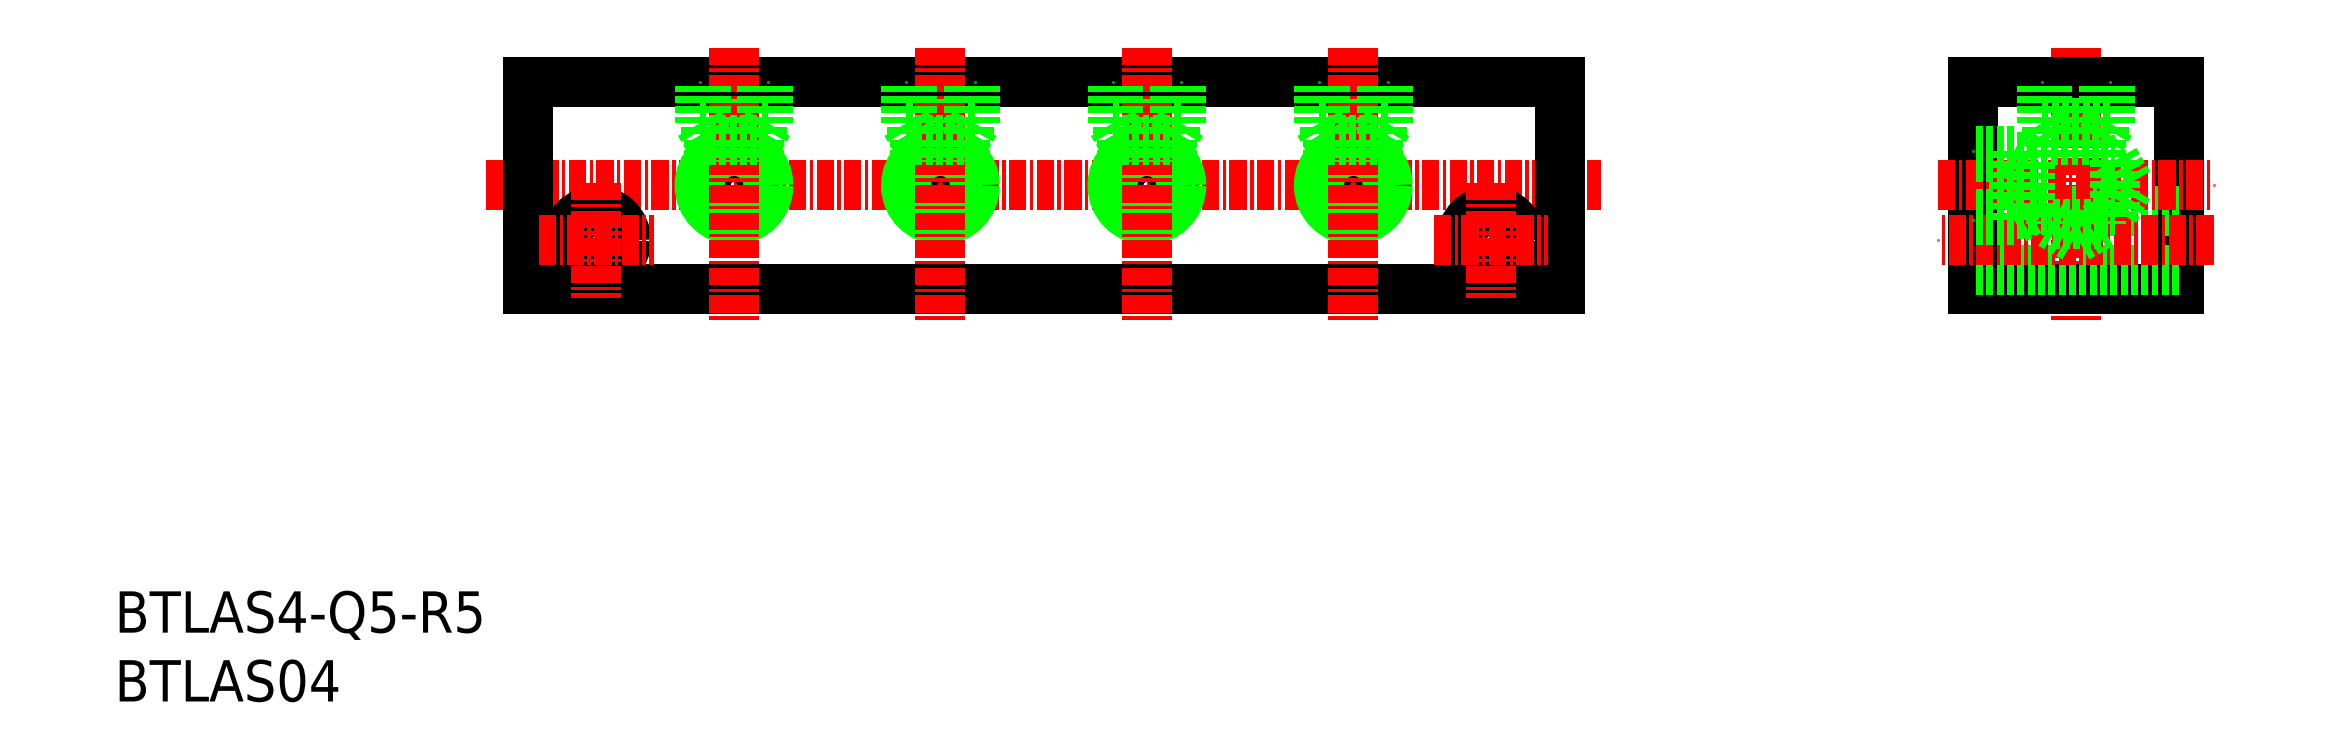
<metadata>
{"format":"dxf","ext":"dxf","renderer":"ezdxf+matplotlib","layout":"modelspace","background":"white","min_lineweight":24,"dpi":150}
</metadata>
<code>
0
SECTION
2
ENTITIES
0
INSERT
8
0
2
*U27
10
0
20
0
30
0
0
INSERT
8
0
2
*U28
10
0
20
0
30
0
0
LINE
8
0
10
135
20
45
30
0
11
135
21
30
31
0
0
LINE
8
0
10
150
20
45
30
0
11
150
21
30
31
0
0
LINE
8
CENTER
10
142.5
20
47.5
30
0
11
142.5
21
27.5
31
0
0
LINE
8
0
10
150
20
30
30
0
11
135
21
30
31
0
0
LINE
8
0
10
150
20
31.35
30
0
11
135
21
31.35
31
0
0
LINE
8
0
10
135
20
45
30
0
11
150
21
45
31
0
0
LINE
8
0
10
150
20
35.65
30
0
11
135
21
35.65
31
0
0
LINE
8
CENTER
10
132.5
20
37.5
30
0
11
152.5
21
37.5
31
0
0
LINE
8
CENTER
10
152.5
20
33.5
30
0
11
132.5
21
33.5
31
0
0
LINE
8
0
10
144.3
20
39.32
30
0
11
145.3
21
39.32
31
0
0
LINE
8
0
10
144.3
20
35.68
30
0
11
145.3
21
35.68
31
0
0
LINE
8
0
10
145.3
20
35.68
30
0
11
146.4
21
37.5
31
0
0
LINE
8
0
10
145.3
20
39.32
30
0
11
145.3
21
35.68
31
0
0
LINE
8
0
10
145.3
20
39.32
30
0
11
146.4
21
37.5
31
0
0
LINE
8
0
10
140.4
20
41.25
30
0
11
140.4
21
45
31
0
0
LINE
8
0
10
140
20
42
30
0
11
140.7
21
40.82
31
0
0
LINE
8
0
10
140
20
42
30
0
11
145
21
42
31
0
0
LINE
8
0
10
140
20
42
30
0
11
140
21
45
31
0
0
LINE
8
0
10
140.7
20
40.82
30
0
11
140.7
21
39.32
31
0
0
LINE
8
0
10
140.7
20
40.82
30
0
11
144.3
21
40.82
31
0
0
LINE
8
0
10
144.3
20
40.82
30
0
11
144.3
21
39.32
31
0
0
LINE
8
0
10
144.6
20
41.25
30
0
11
144.6
21
45
31
0
0
LINE
8
0
10
145
20
42
30
0
11
144.3
21
40.82
31
0
0
LINE
8
0
10
145
20
42
30
0
11
145
21
45
31
0
0
LINE
8
0
10
138.7
20
39.57
30
0
11
135
21
39.57
31
0
0
LINE
8
0
10
138.7
20
35.43
30
0
11
135
21
35.43
31
0
0
LINE
8
0
10
138
20
35
30
0
11
135
21
35
31
0
0
LINE
8
0
10
138
20
40
30
0
11
135
21
40
31
0
0
LINE
8
0
10
139.2
20
39.32
30
0
11
140.7
21
39.32
31
0
0
LINE
8
0
10
139.2
20
35.68
30
0
11
140.7
21
35.68
31
0
0
LINE
8
0
10
139.2
20
35.68
30
0
11
139.2
21
39.32
31
0
0
LINE
8
0
10
138
20
40
30
0
11
139.2
21
39.32
31
0
0
LINE
8
0
10
138
20
35
30
0
11
139.2
21
35.68
31
0
0
LINE
8
0
10
138
20
35
30
0
11
138
21
40
31
0
0
LINE
8
CENTER
10
27
20
37.5
30
0
11
108
21
37.5
31
0
0
LINE
8
0
10
30
20
45
30
0
11
105
21
45
31
0
0
LINE
8
0
10
105
20
30
30
0
11
30
21
30
31
0
0
LINE
8
0
10
30
20
45
30
0
11
30
21
30
31
0
0
LINE
8
0
10
105
20
45
30
0
11
105
21
30
31
0
0
CIRCLE
8
0
10
35
20
33.5
30
0
40
2.15
0
LINE
8
CENTER
10
35
20
37.65
30
0
11
35
21
29.35
31
0
0
LINE
8
CENTER
10
30.85
20
33.5
30
0
11
39.15
21
33.5
31
0
0
CIRCLE
8
0
10
100
20
33.5
30
0
40
2.15
0
LINE
8
CENTER
10
100
20
37.65
30
0
11
100
21
29.35
31
0
0
LINE
8
CENTER
10
95.85
20
33.5
30
0
11
104.2
21
33.5
31
0
0
LINE
8
0
10
42.5
20
42
30
0
11
47.5
21
42
31
0
0
CIRCLE
8
0
10
45
20
37.5
30
0
40
2.067
0
CIRCLE
8
0
10
45
20
37.5
30
0
40
2.5
0
LINE
8
CENTER
10
45
20
47.5
30
0
11
45
21
27.5
31
0
0
LINE
8
0
10
43.18
20
40.82
30
0
11
43.18
21
39.22
31
0
0
LINE
8
0
10
46.82
20
40.82
30
0
11
46.82
21
39.22
31
0
0
LINE
8
0
10
42.5
20
42
30
0
11
42.5
21
45
31
0
0
LINE
8
0
10
47.5
20
42
30
0
11
47.5
21
45
31
0
0
LINE
8
0
10
42.93
20
41.25
30
0
11
42.93
21
45
31
0
0
LINE
8
0
10
47.07
20
41.25
30
0
11
47.07
21
45
31
0
0
LINE
8
0
10
42.5
20
42
30
0
11
43.18
21
40.82
31
0
0
LINE
8
0
10
47.5
20
42
30
0
11
46.82
21
40.82
31
0
0
LINE
8
0
10
43.18
20
40.82
30
0
11
46.82
21
40.82
31
0
0
LINE
8
0
10
144.3
20
35.68
30
0
11
144.3
21
34.68
31
0
0
LINE
8
0
10
140.7
20
35.68
30
0
11
140.7
21
34.68
31
0
0
LINE
8
0
10
140.7
20
34.68
30
0
11
142.5
21
33.63
31
0
0
LINE
8
0
10
144.3
20
34.68
30
0
11
140.7
21
34.68
31
0
0
LINE
8
0
10
144.3
20
34.68
30
0
11
142.5
21
33.63
31
0
0
LINE
8
0
10
87.5
20
42
30
0
11
92.5
21
42
31
0
0
CIRCLE
8
0
10
90
20
37.5
30
0
40
2.067
0
CIRCLE
8
0
10
90
20
37.5
30
0
40
2.5
0
LINE
8
CENTER
10
90
20
47.5
30
0
11
90
21
27.5
31
0
0
LINE
8
0
10
88.18
20
40.82
30
0
11
88.18
21
39.22
31
0
0
LINE
8
0
10
91.82
20
40.82
30
0
11
91.82
21
39.22
31
0
0
LINE
8
0
10
87.5
20
42
30
0
11
87.5
21
45
31
0
0
LINE
8
0
10
92.5
20
42
30
0
11
92.5
21
45
31
0
0
LINE
8
0
10
87.93
20
41.25
30
0
11
87.93
21
45
31
0
0
LINE
8
0
10
92.07
20
41.25
30
0
11
92.07
21
45
31
0
0
LINE
8
0
10
87.5
20
42
30
0
11
88.18
21
40.82
31
0
0
LINE
8
0
10
92.5
20
42
30
0
11
91.82
21
40.82
31
0
0
LINE
8
0
10
88.18
20
40.82
30
0
11
91.82
21
40.82
31
0
0
LINE
8
0
10
57.5
20
42
30
0
11
62.5
21
42
31
0
0
CIRCLE
8
0
10
60
20
37.5
30
0
40
2.067
0
CIRCLE
8
0
10
60
20
37.5
30
0
40
2.5
0
LINE
8
CENTER
10
60
20
47.5
30
0
11
60
21
27.5
31
0
0
LINE
8
0
10
58.18
20
40.82
30
0
11
58.18
21
39.22
31
0
0
LINE
8
0
10
61.82
20
40.82
30
0
11
61.82
21
39.22
31
0
0
LINE
8
0
10
57.5
20
42
30
0
11
57.5
21
45
31
0
0
LINE
8
0
10
62.5
20
42
30
0
11
62.5
21
45
31
0
0
LINE
8
0
10
57.93
20
41.25
30
0
11
57.93
21
45
31
0
0
LINE
8
0
10
62.07
20
41.25
30
0
11
62.07
21
45
31
0
0
LINE
8
0
10
57.5
20
42
30
0
11
58.18
21
40.82
31
0
0
LINE
8
0
10
62.5
20
42
30
0
11
61.82
21
40.82
31
0
0
LINE
8
0
10
58.18
20
40.82
30
0
11
61.82
21
40.82
31
0
0
LINE
8
0
10
72.5
20
42
30
0
11
77.5
21
42
31
0
0
CIRCLE
8
0
10
75
20
37.5
30
0
40
2.067
0
CIRCLE
8
0
10
75
20
37.5
30
0
40
2.5
0
LINE
8
CENTER
10
75
20
47.5
30
0
11
75
21
27.5
31
0
0
LINE
8
0
10
73.18
20
40.82
30
0
11
73.18
21
39.22
31
0
0
LINE
8
0
10
76.82
20
40.82
30
0
11
76.82
21
39.22
31
0
0
LINE
8
0
10
72.5
20
42
30
0
11
72.5
21
45
31
0
0
LINE
8
0
10
77.5
20
42
30
0
11
77.5
21
45
31
0
0
LINE
8
0
10
72.93
20
41.25
30
0
11
72.93
21
45
31
0
0
LINE
8
0
10
77.07
20
41.25
30
0
11
77.07
21
45
31
0
0
LINE
8
0
10
72.5
20
42
30
0
11
73.18
21
40.82
31
0
0
LINE
8
0
10
77.5
20
42
30
0
11
76.82
21
40.82
31
0
0
LINE
8
0
10
73.18
20
40.82
30
0
11
76.82
21
40.82
31
0
0
ENDSEC
0
EOF

</code>
